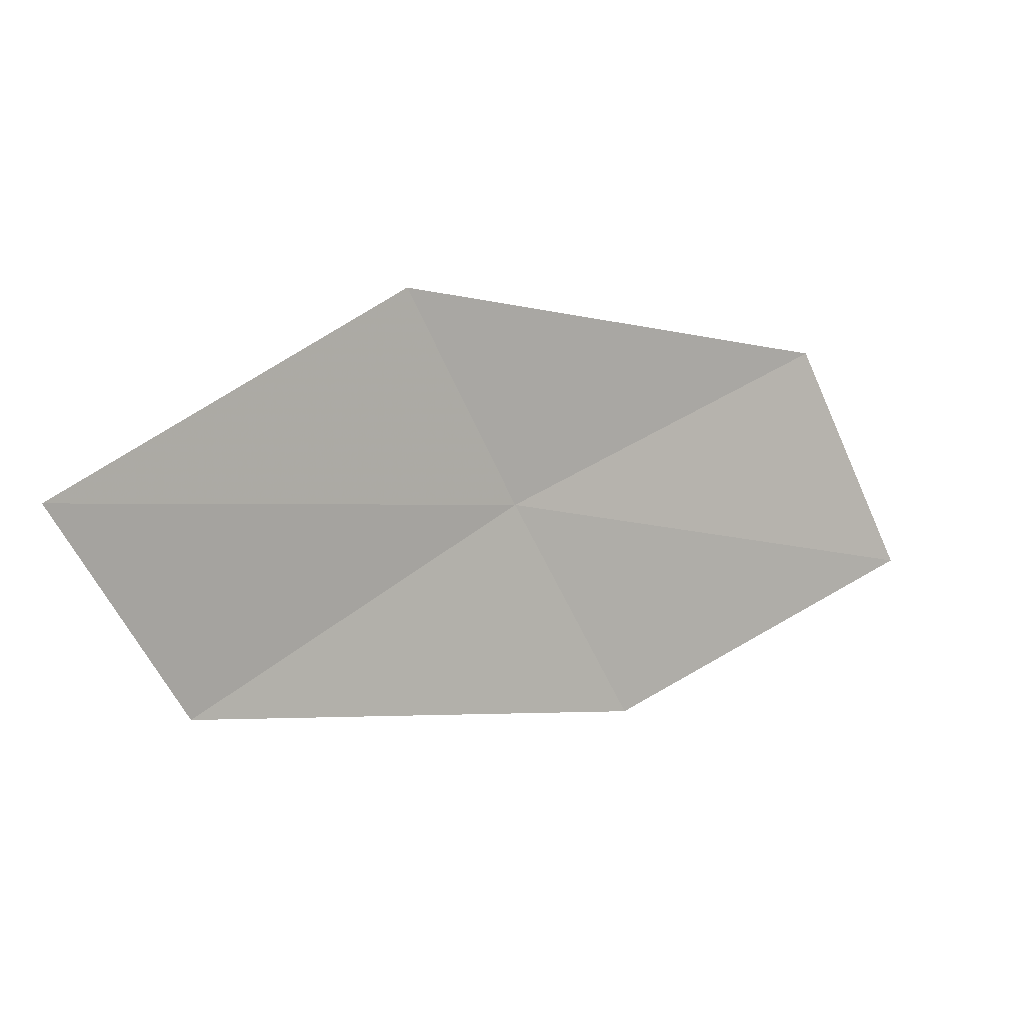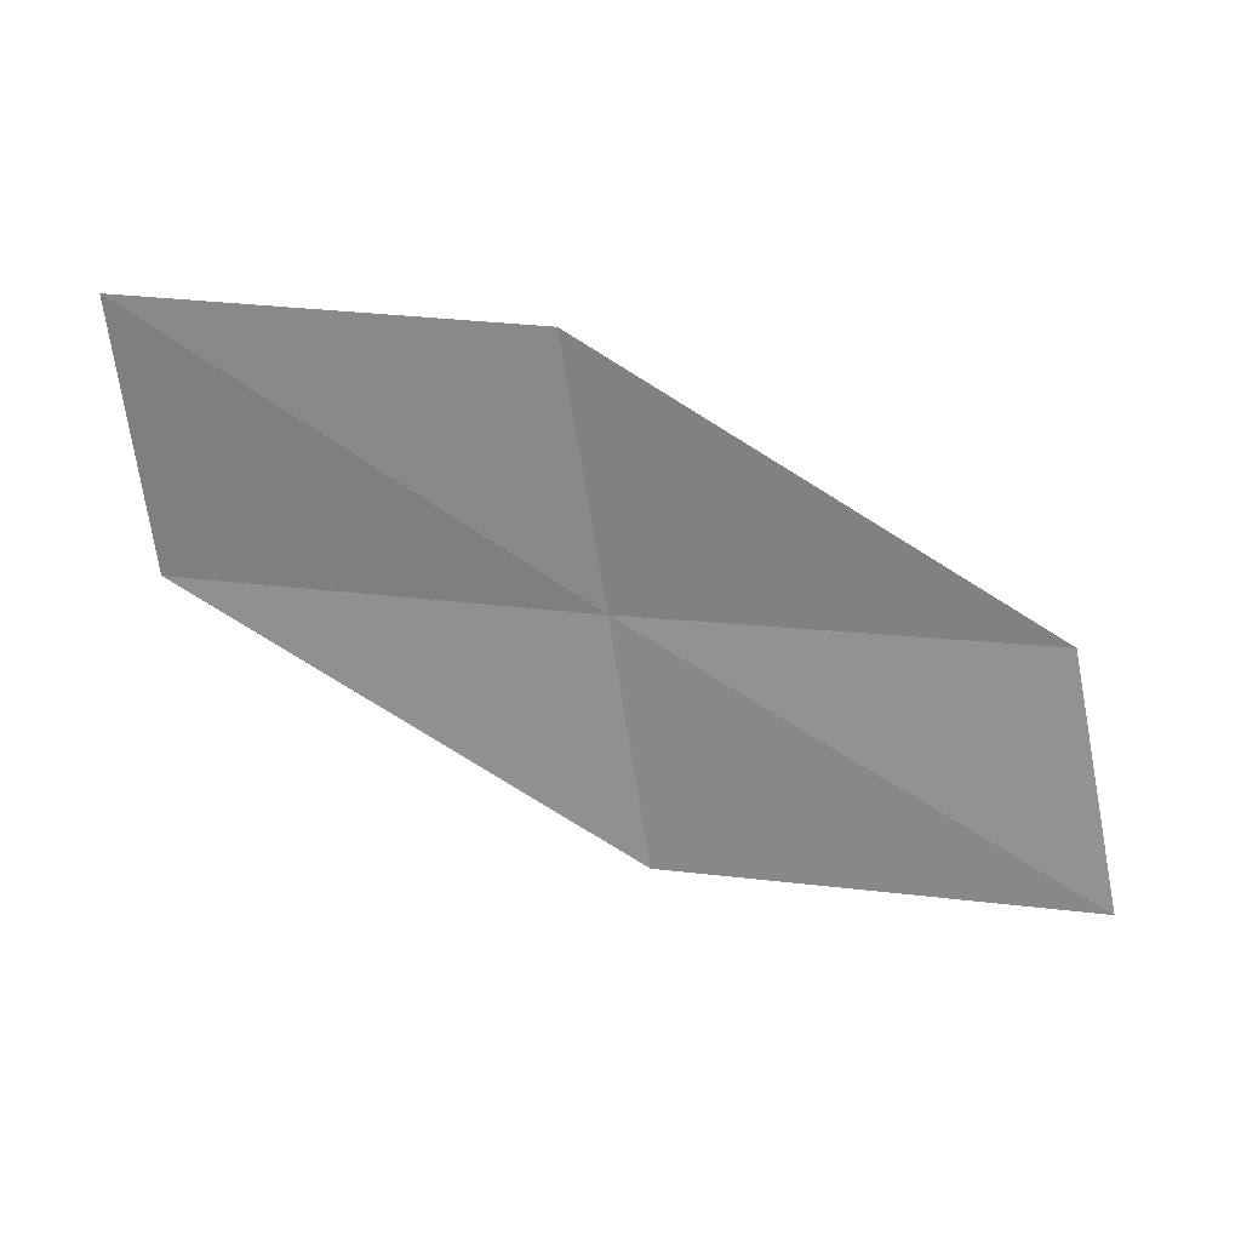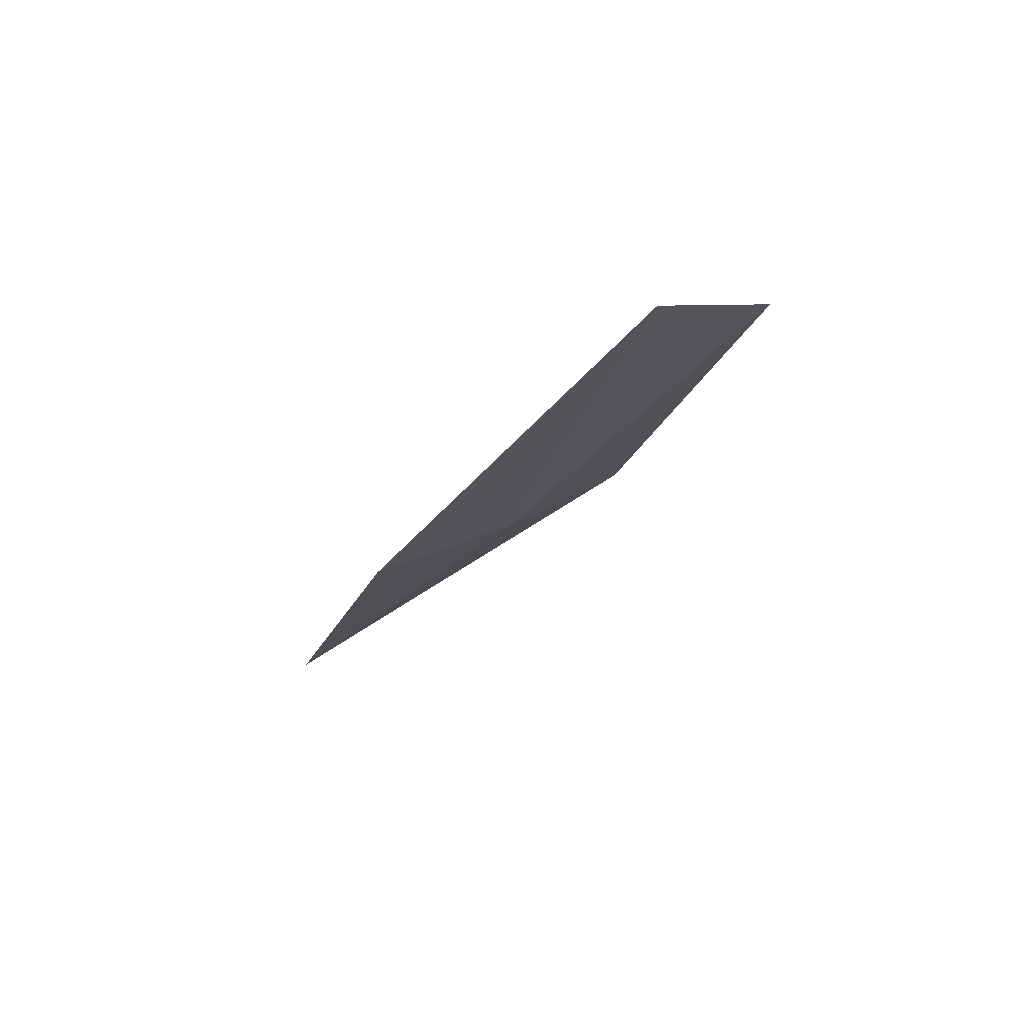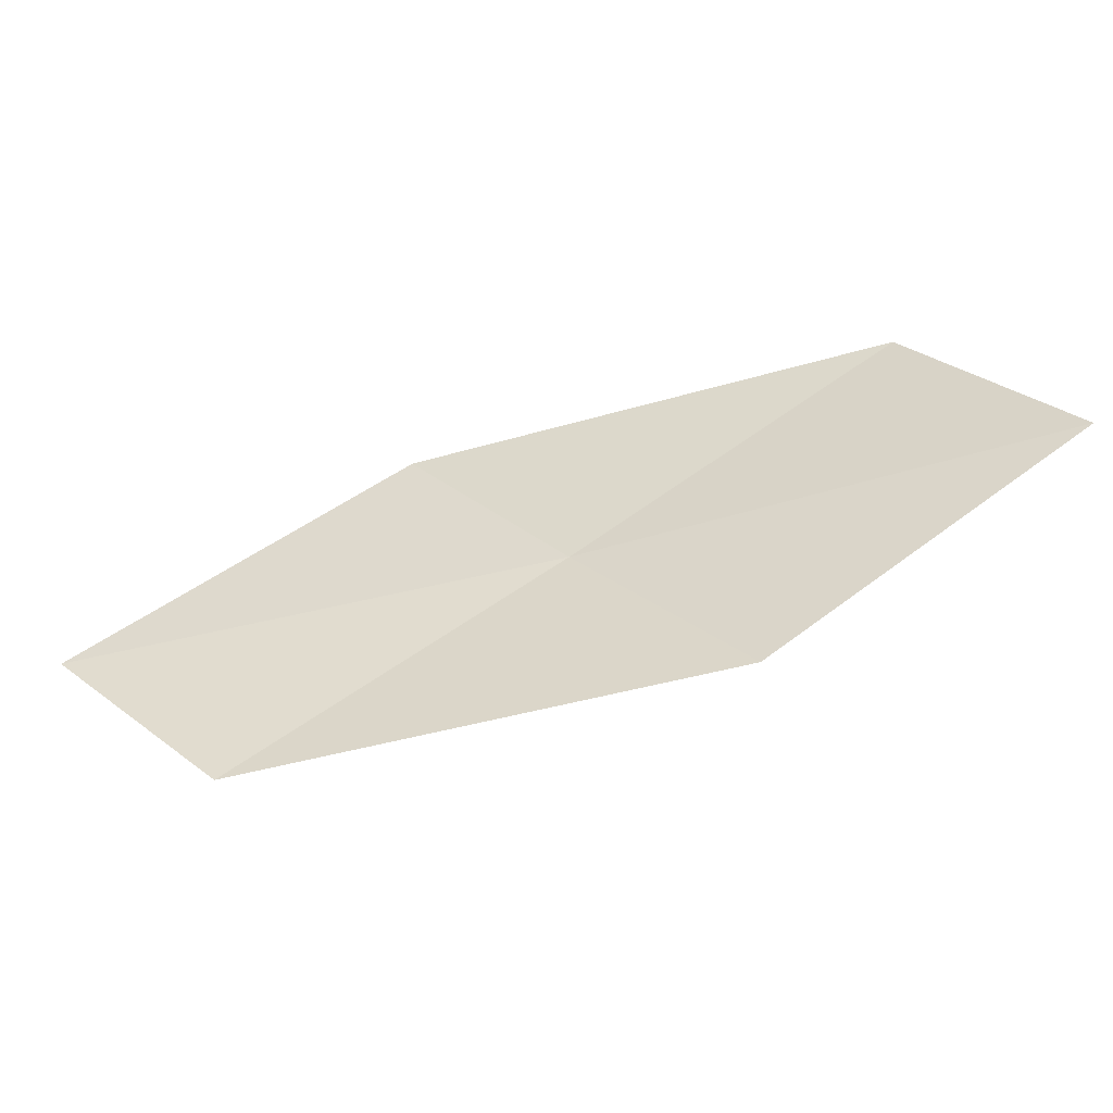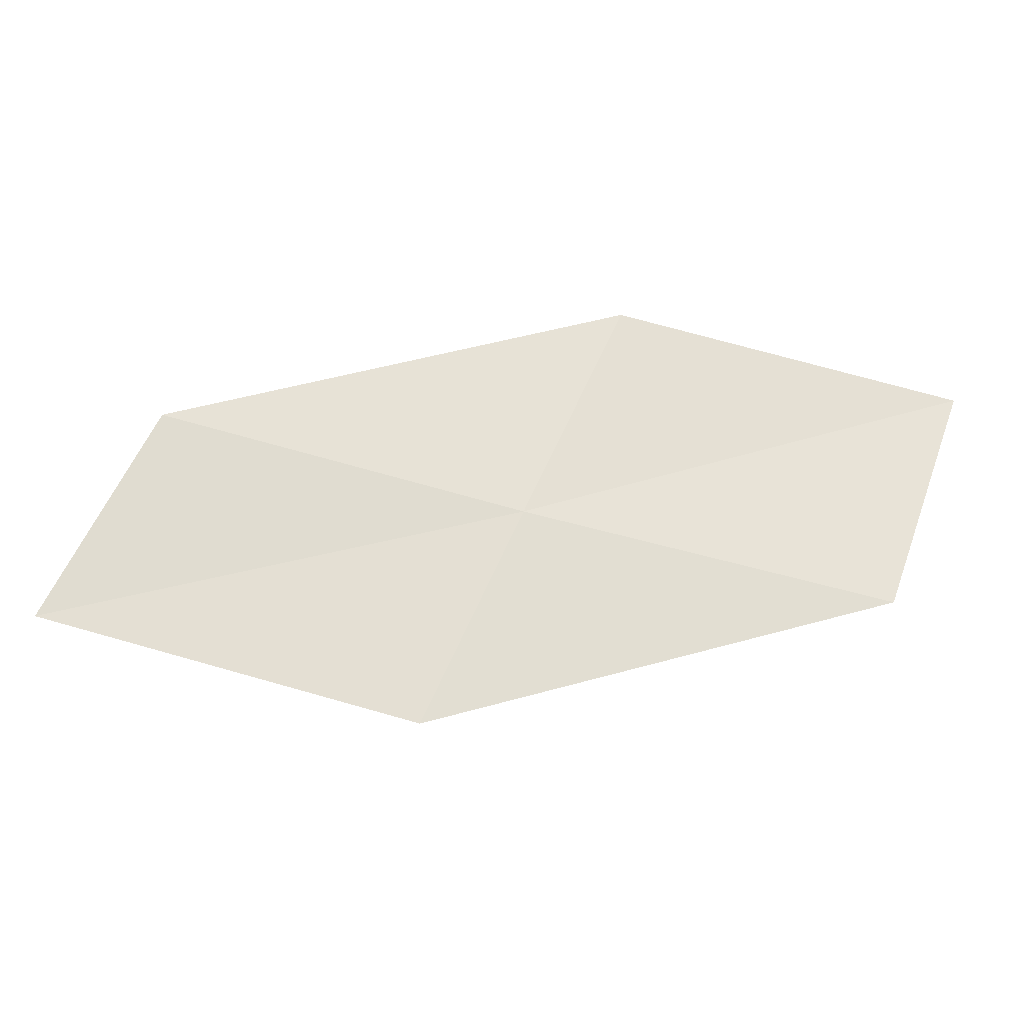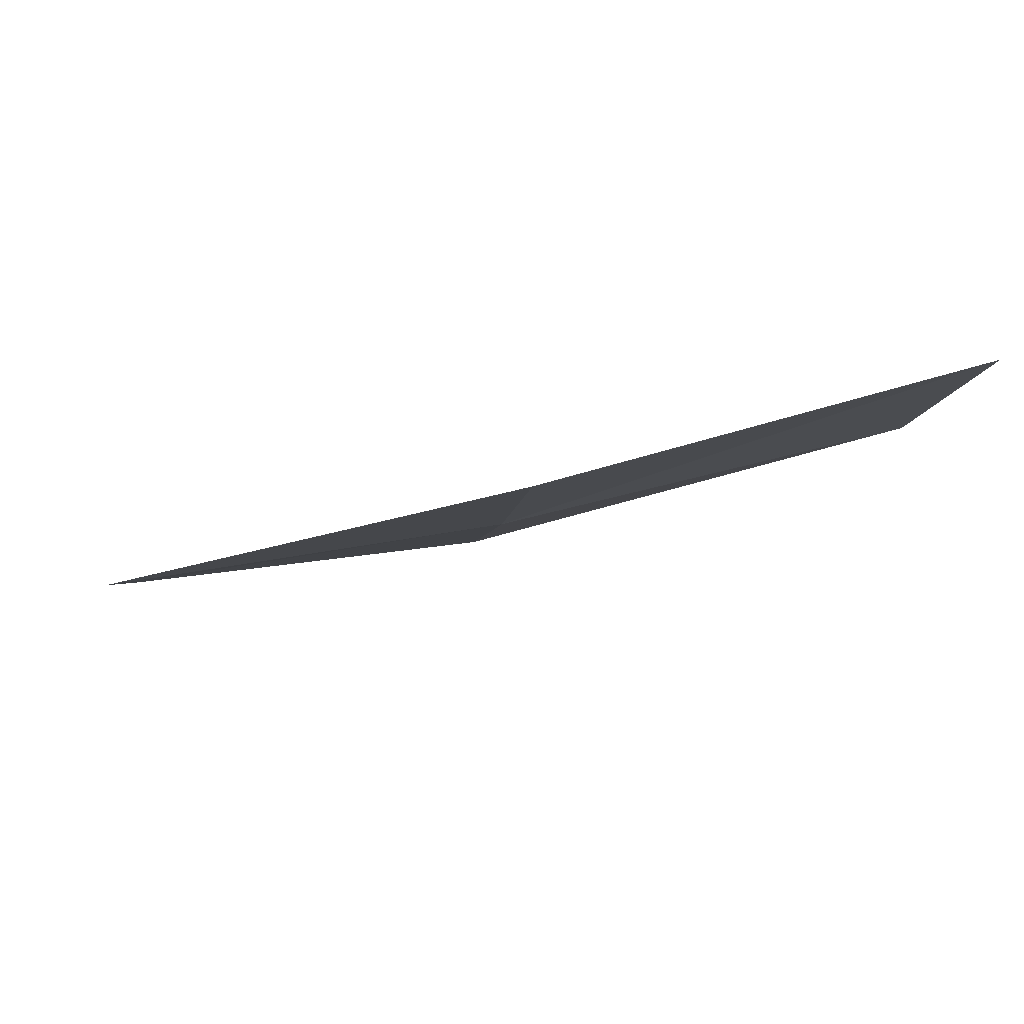
<metadata>
{"format":"obj","ext":"obj","renderer":"f3d","projection":"perspective","resolution":1024,"background":"white","views":[{"elev":55.7,"azim":145.9,"up":"+Z"},{"elev":78.5,"azim":-3.1,"up":"+Y"},{"elev":-28.1,"azim":43.3,"up":"+Y"},{"elev":77.0,"azim":136.2,"up":"+Y"},{"elev":-76.1,"azim":157.7,"up":"+Y"},{"elev":48.6,"azim":-0.5,"up":"+Z"}]}
</metadata>
<code>
v 4.447 -22.99 6.512
v 2.113 -23.13 6.146
v 2.024 -22.11 4.94
v 4.269 -22.05 5.257
v 4.605 -23.82 7.755
v 6.769 -22.6 6.887
v 6.99 -23.35 8.171
f 1 3 2
f 1 4 3
f 1 2 5
f 1 6 4
f 1 5 7
f 1 7 6

</code>
